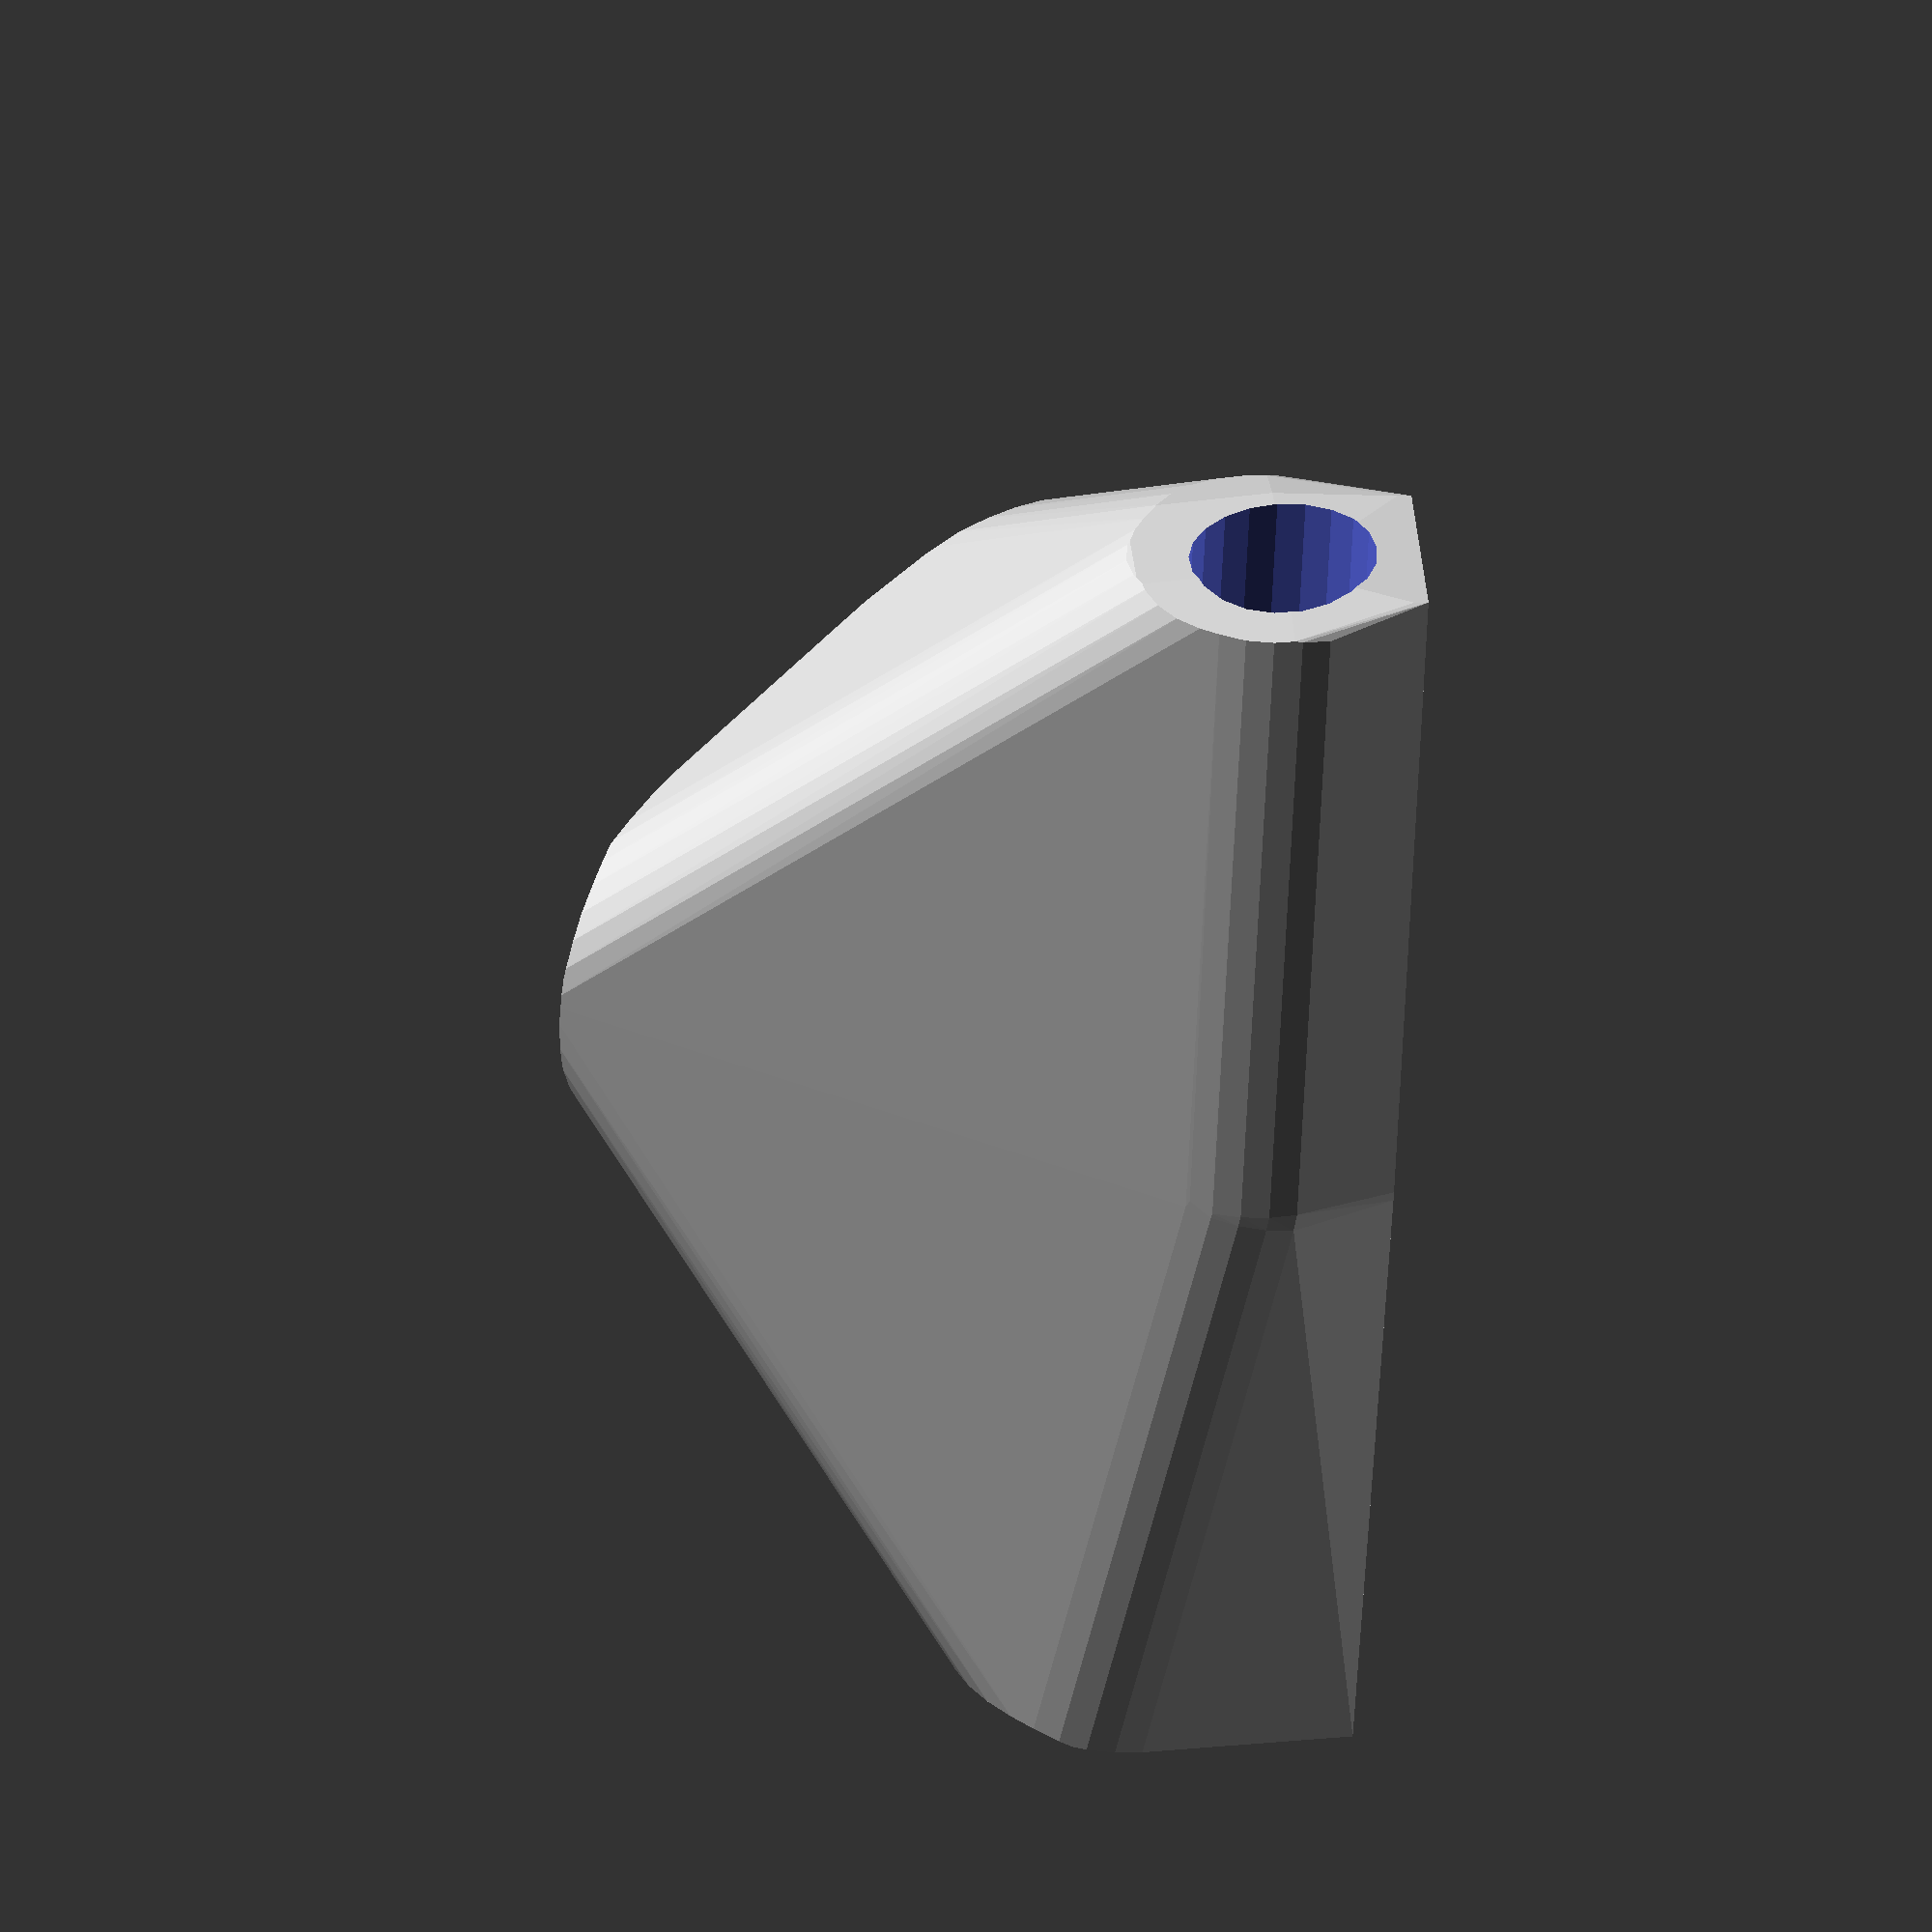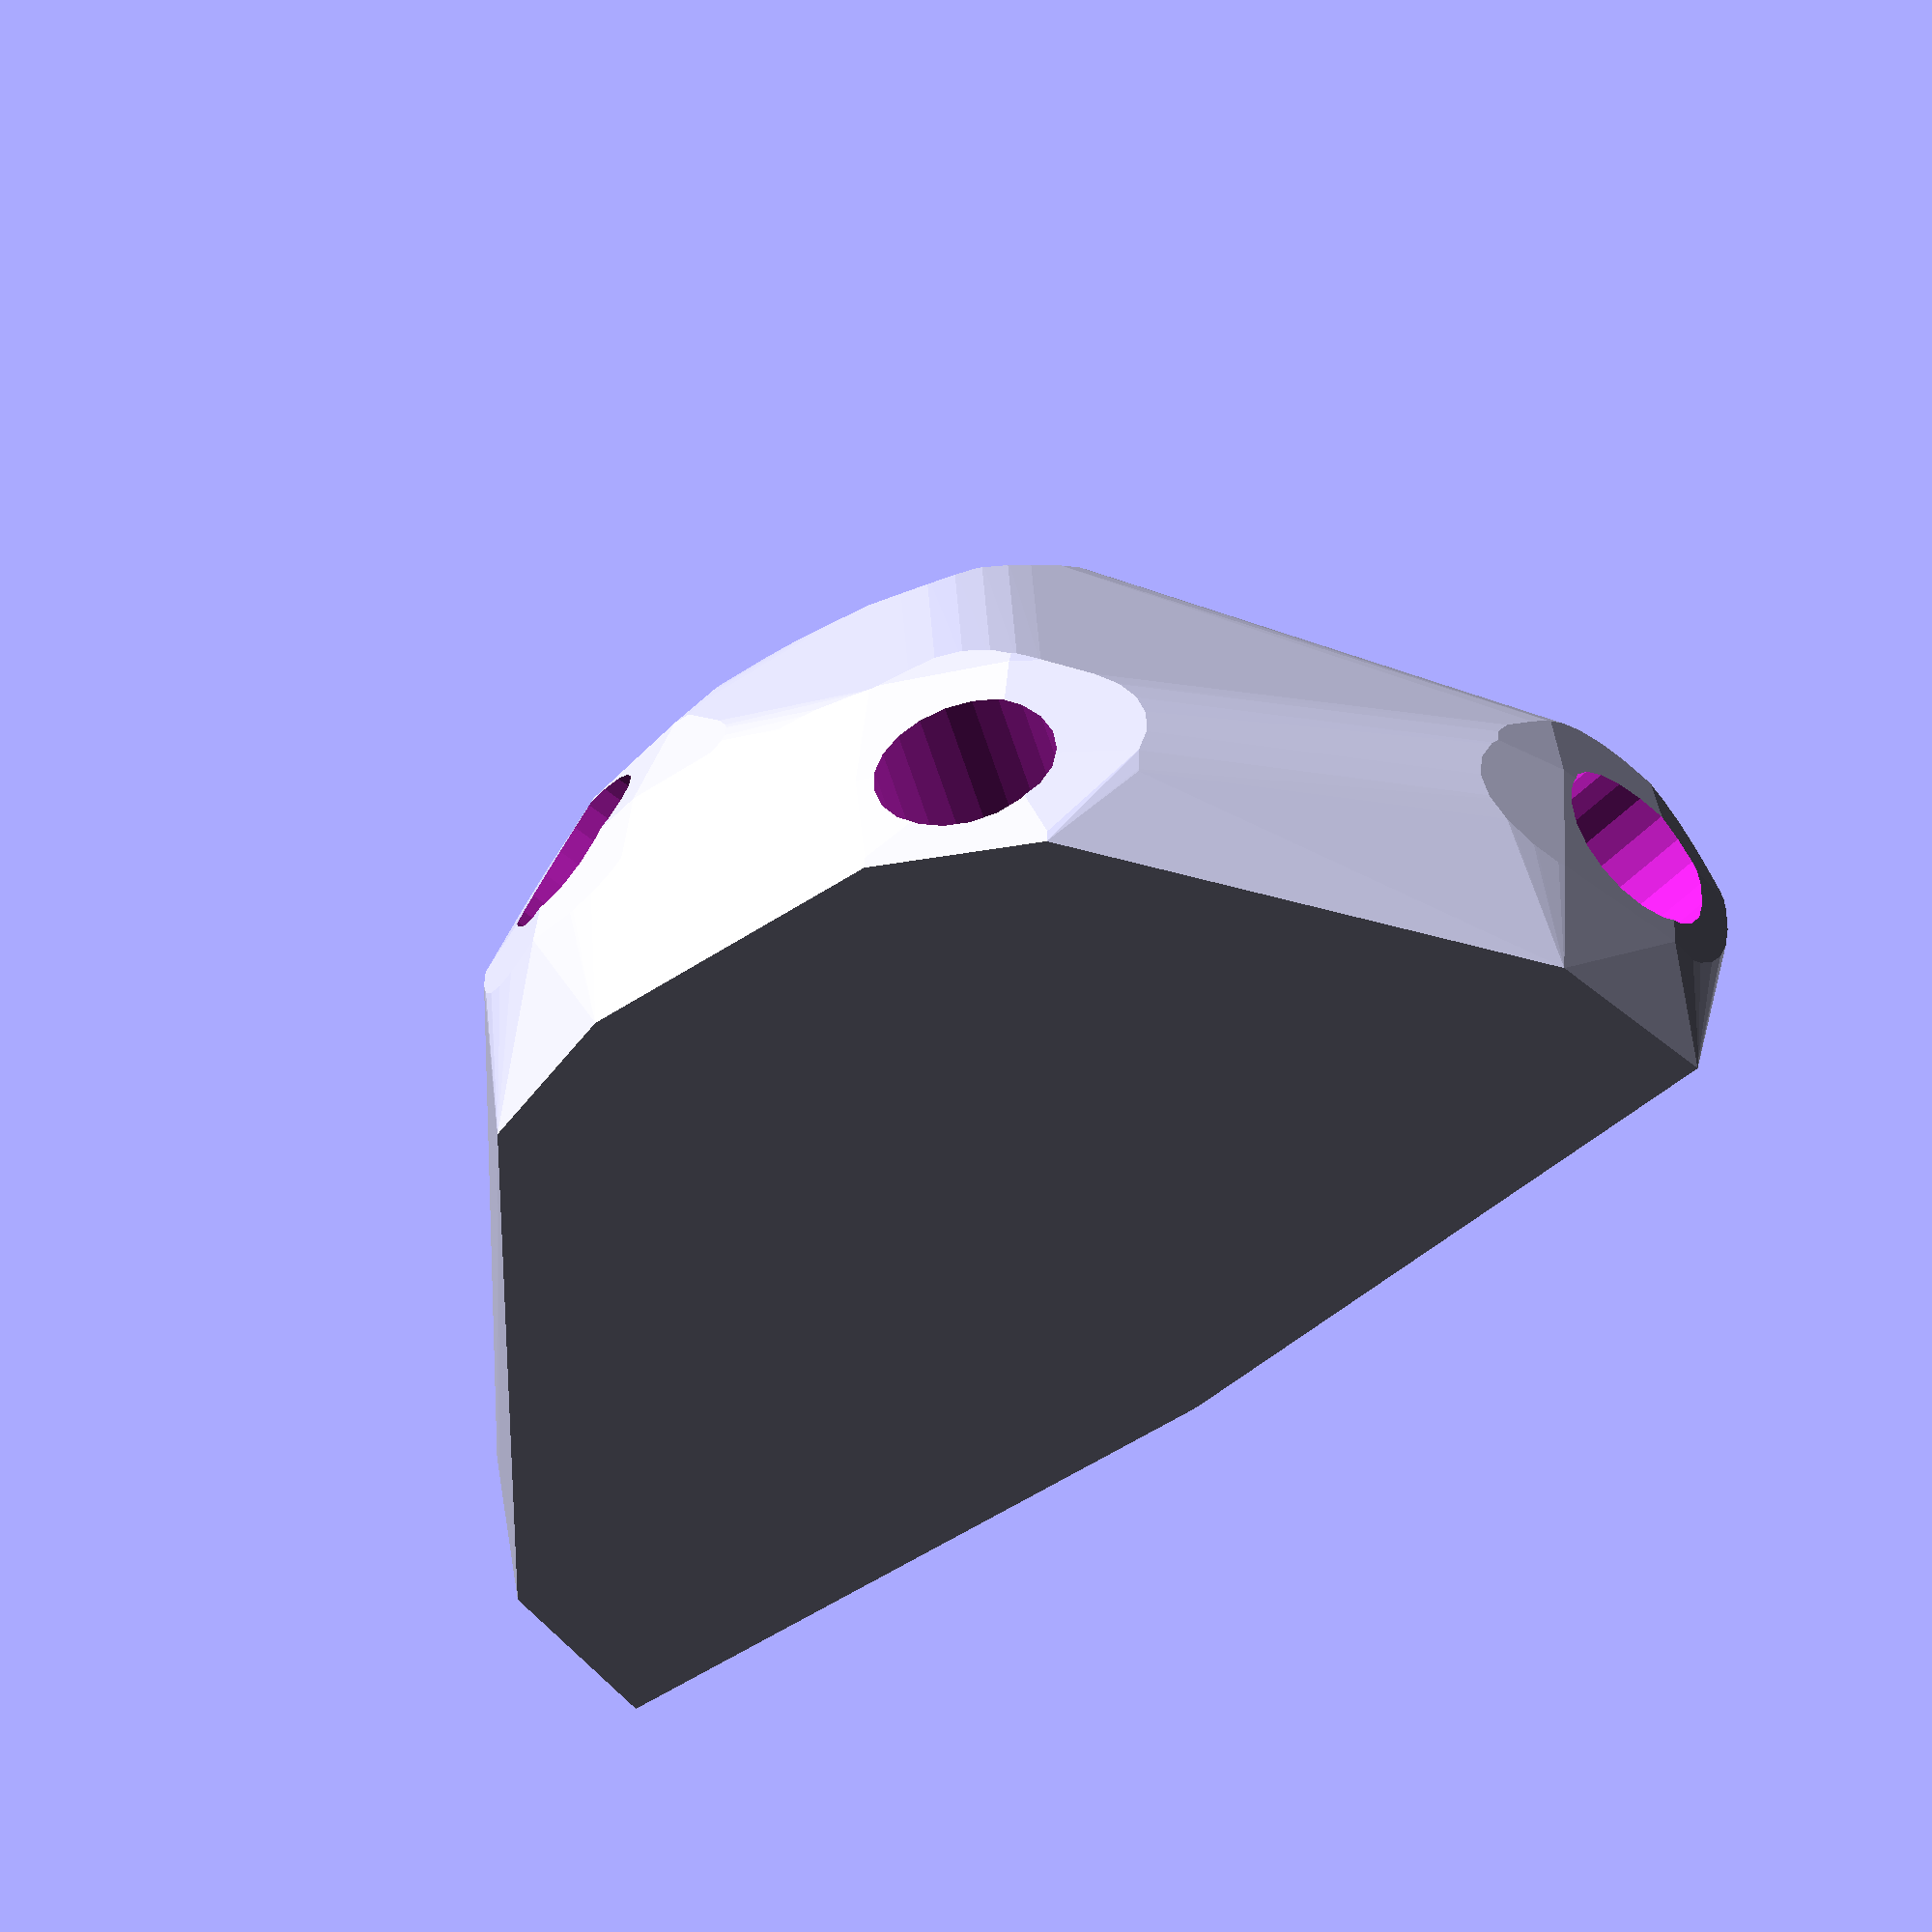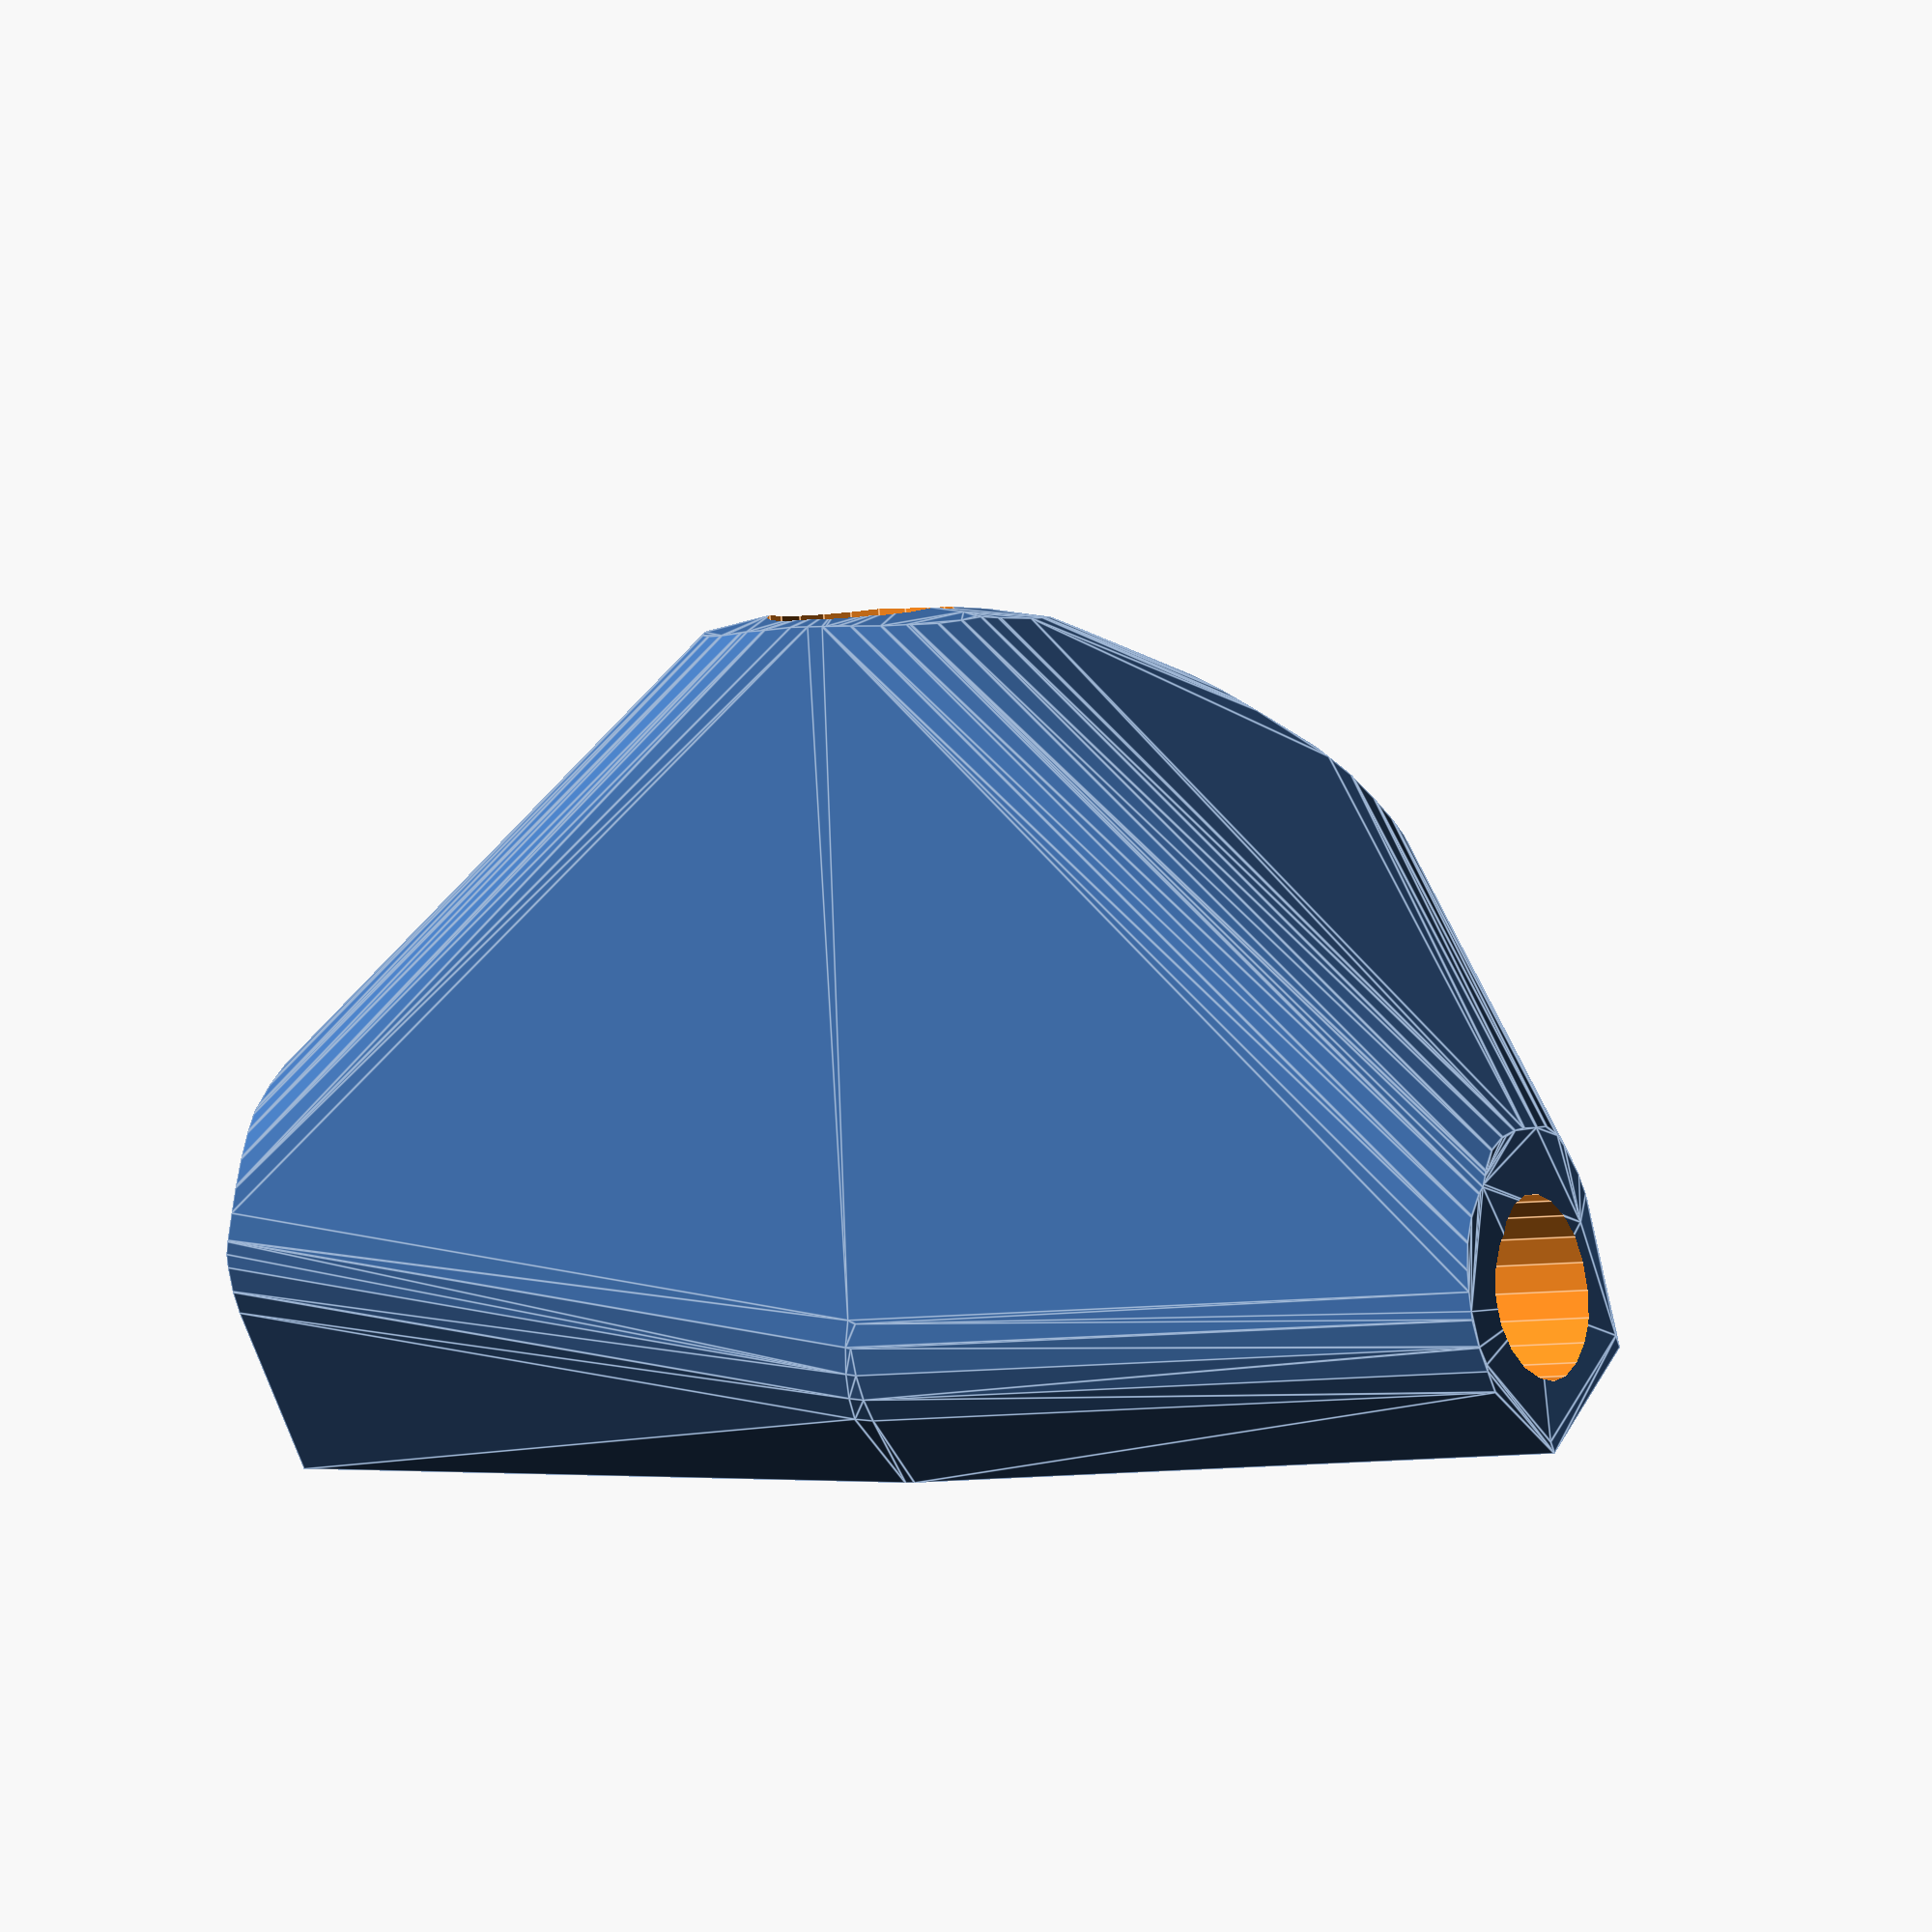
<openscad>


difference() {
	hull() {
		union() {
			union() {
				rotate(a = 84.7656981313, v = [0, 0, 1]) {
					translate(v = [0, -6.6000000000, 0]) {
						cube(size = [48.0429954561, 13.2000000000, 1]);
					}
				}
				rotate(a = 105.2954155284, v = [0, 0, 1]) {
					translate(v = [0, -6.6000000000, 0]) {
						cube(size = [25.7055037245, 13.2000000000, 1]);
					}
				}
				rotate(a = 14.6474921445, v = [0, 0, 1]) {
					translate(v = [0, -6.6000000000, 0]) {
						cube(size = [50.0000000000, 13.2000000000, 1]);
					}
				}
				rotate(a = 129.1090641417, v = [0, 0, 1]) {
					translate(v = [0, -6.6000000000, 0]) {
						cube(size = [50.0000000000, 13.2000000000, 1]);
					}
				}
				rotate(a = -171.5132474013, v = [0, 0, 1]) {
					translate(v = [0, -6.6000000000, 0]) {
						cube(size = [49.3420264716, 13.2000000000, 1]);
					}
				}
			}
			translate(v = [0, 0, 9.6000000000]) {
				intersection() {
					hull() {
						rotate(a = 73.9166308660, v = [-0.9568528080, 0.0876578007, 0.0000008692]) {
							cylinder(h = 50, r = 9.6000000000);
						}
						rotate(a = 30.9379495089, v = [-0.4958986816, -0.1356209726, 0.0000006315]) {
							cylinder(h = 50, r = 9.6000000000);
						}
						rotate(a = 89.9999230857, v = [-0.2528714002, 0.9674998992, -0.0000007146]) {
							cylinder(h = 50, r = 9.6000000000);
						}
						rotate(a = 89.9999908520, v = [-0.7759466250, -0.6307985694, 0.0000014067]) {
							cylinder(h = 50, r = 9.6000000000);
						}
						rotate(a = 80.6946822064, v = [0.1456388134, -0.9760347992, 0.0000008304]) {
							cylinder(h = 50, r = 9.6000000000);
						}
					}
					sphere(r = 50);
				}
			}
		}
	}
	translate(v = [0, 0, 9.6000000000]) {
		rotate(a = 73.9166308660, v = [-0.9568528080, 0.0876578007, 0.0000008692]) {
			translate(v = [0, 0, 25]) {
				cylinder(h = 50, r = 6.6000000000);
			}
		}
		rotate(a = 30.9379495089, v = [-0.4958986816, -0.1356209726, 0.0000006315]) {
			translate(v = [0, 0, 25]) {
				cylinder(h = 50, r = 6.6000000000);
			}
		}
		rotate(a = 89.9999230857, v = [-0.2528714002, 0.9674998992, -0.0000007146]) {
			translate(v = [0, 0, 25]) {
				cylinder(h = 50, r = 6.6000000000);
			}
		}
		rotate(a = 89.9999908520, v = [-0.7759466250, -0.6307985694, 0.0000014067]) {
			translate(v = [0, 0, 25]) {
				cylinder(h = 50, r = 6.6000000000);
			}
		}
		rotate(a = 80.6946822064, v = [0.1456388134, -0.9760347992, 0.0000008304]) {
			translate(v = [0, 0, 25]) {
				cylinder(h = 50, r = 6.6000000000);
			}
		}
	}
}
</openscad>
<views>
elev=353.6 azim=312.7 roll=84.1 proj=o view=wireframe
elev=135.5 azim=233.5 roll=356.9 proj=o view=solid
elev=239.3 azim=215.8 roll=163.7 proj=o view=edges
</views>
